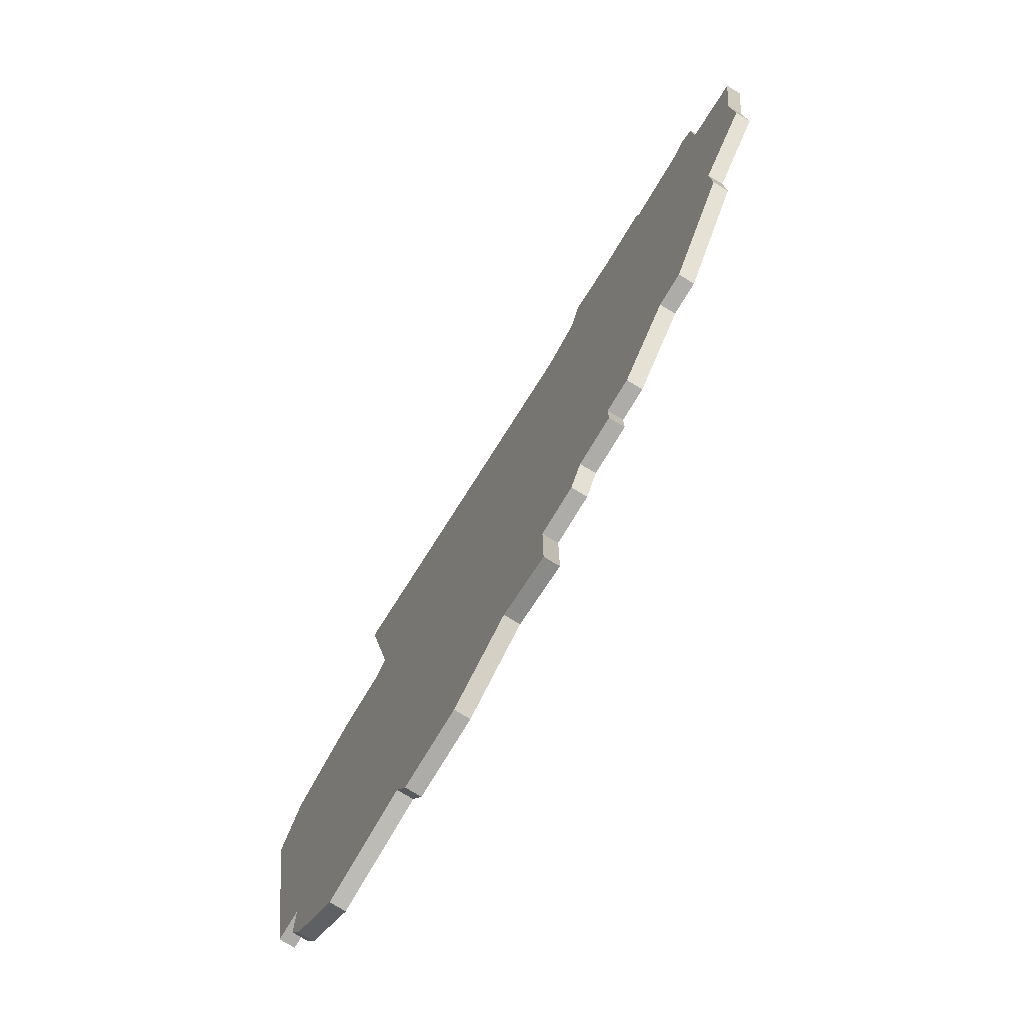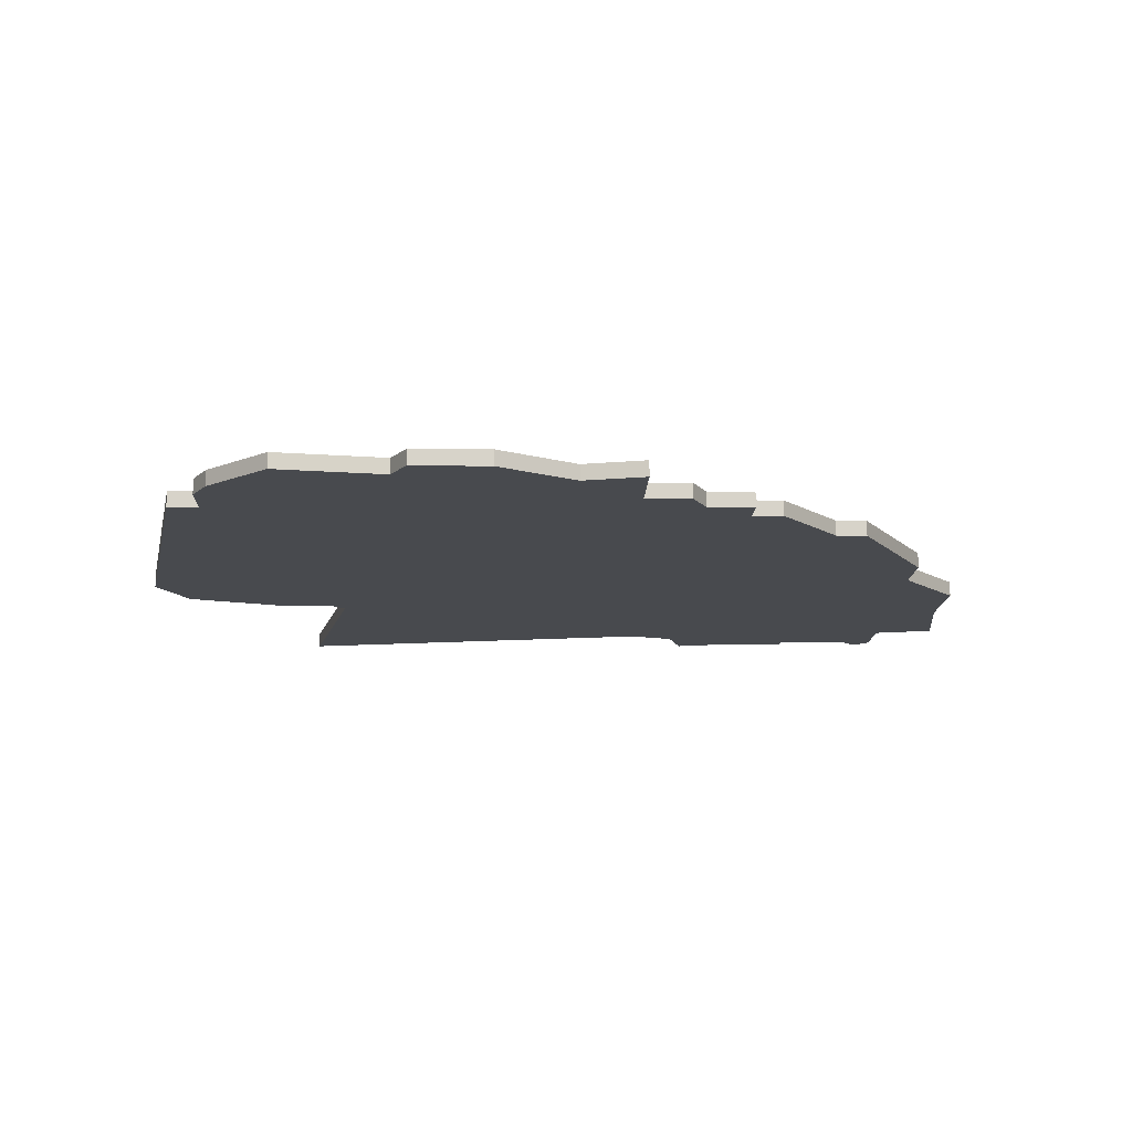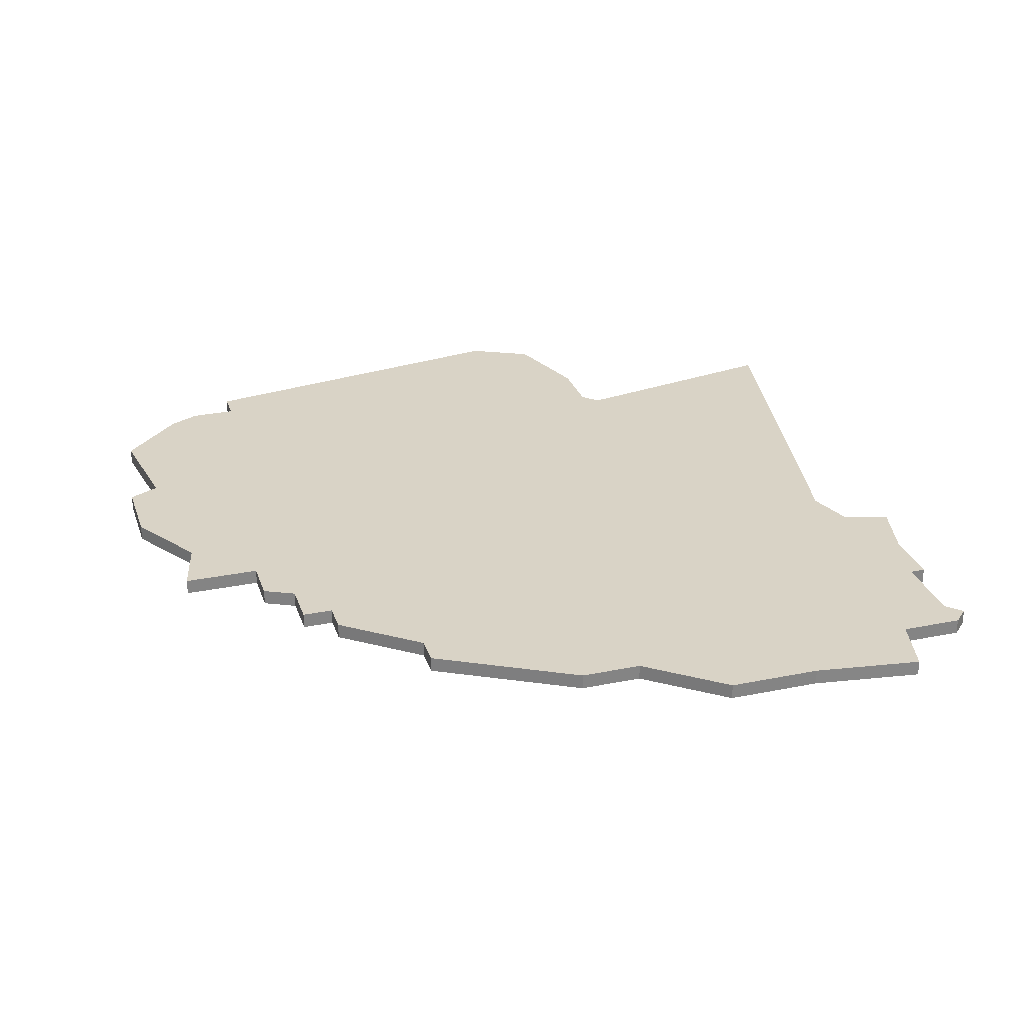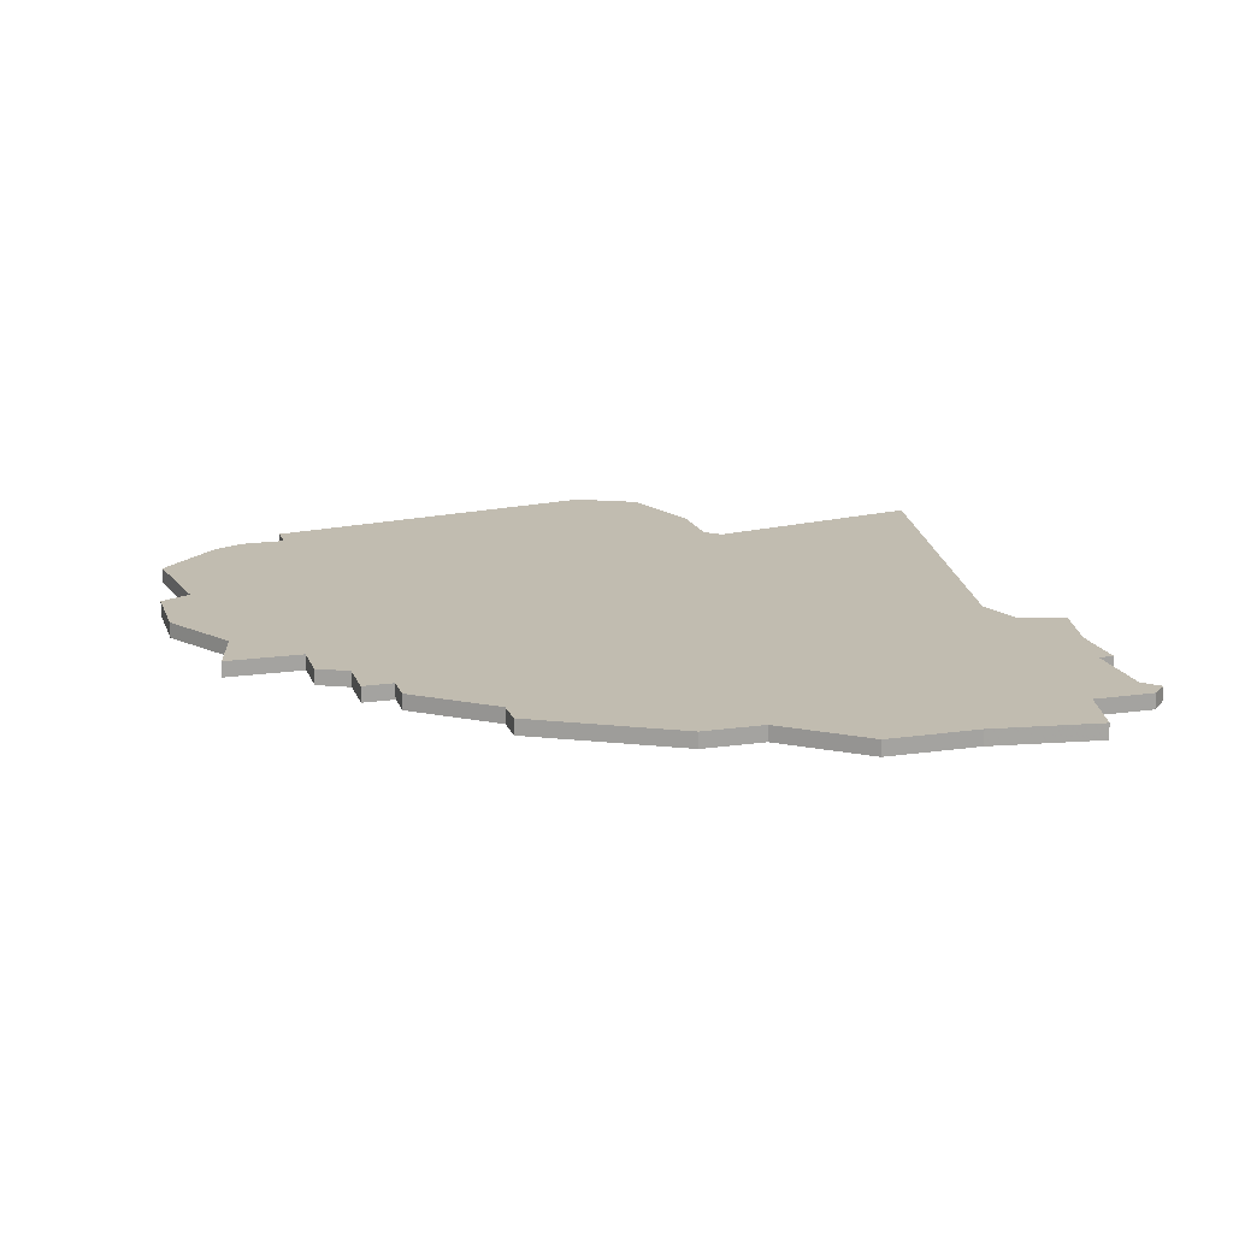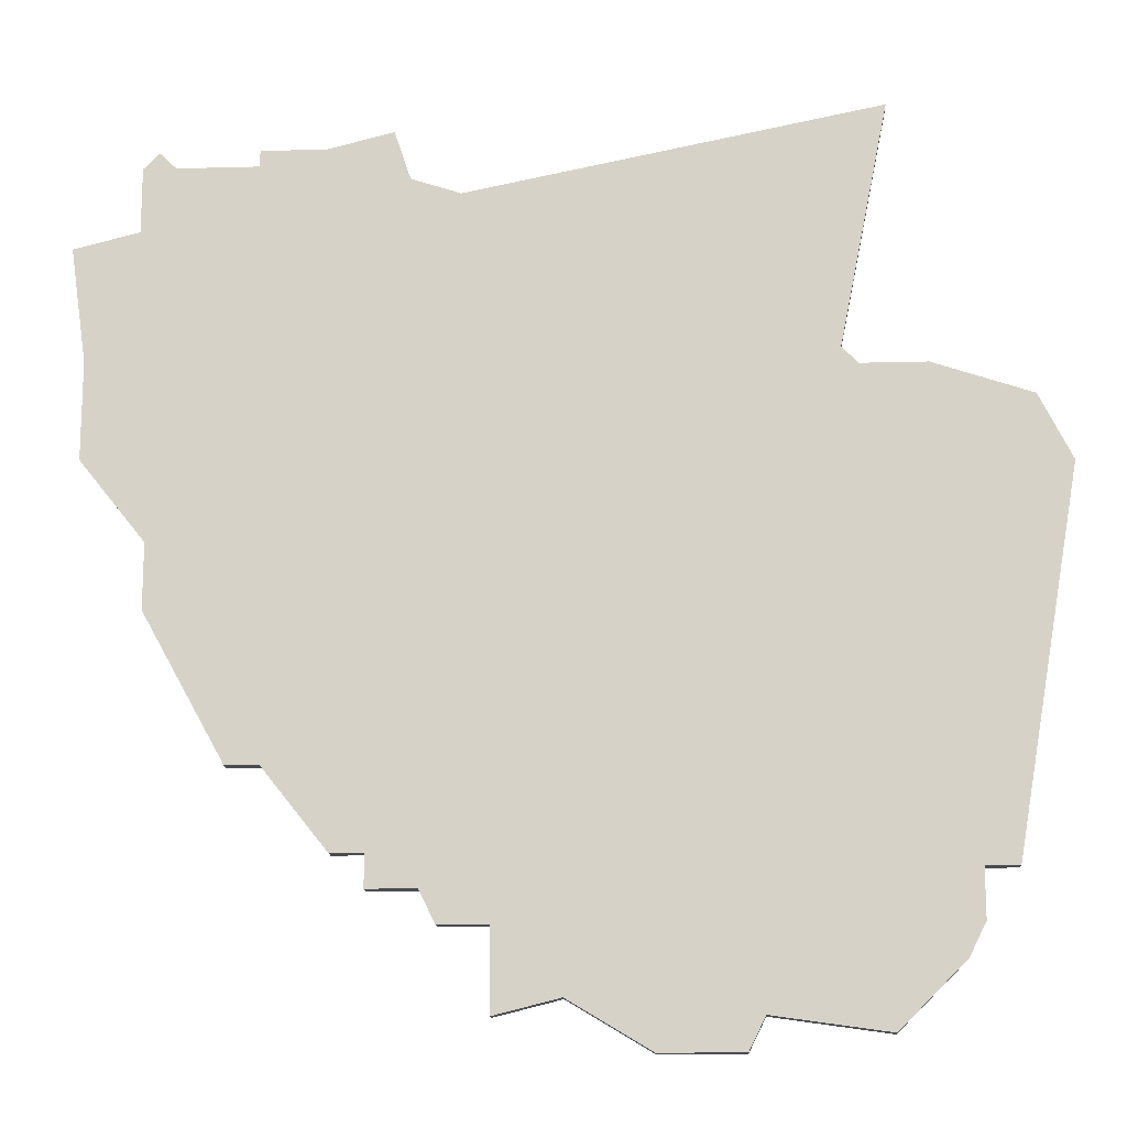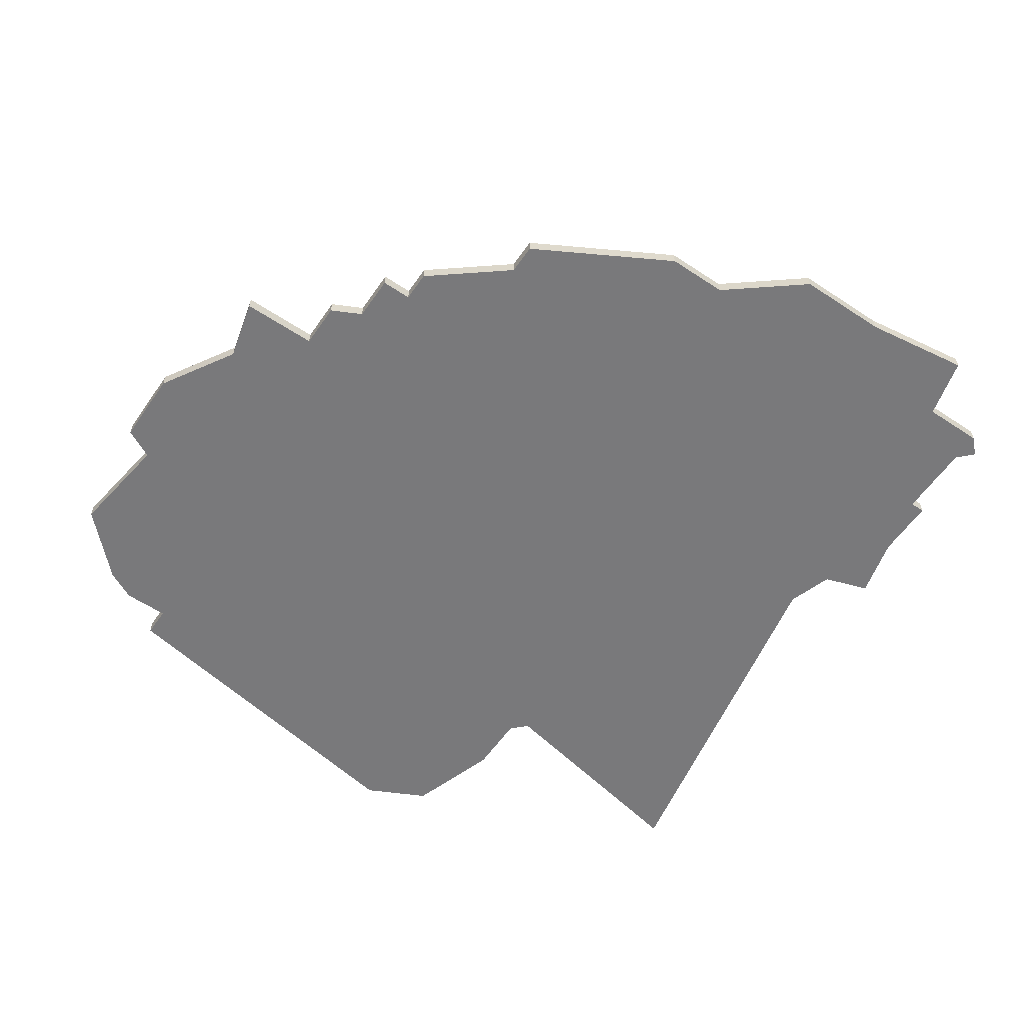
<metadata>
{"format":"obj","ext":"obj","renderer":"f3d","projection":"perspective","resolution":1024,"background":"white","views":[{"elev":-76.6,"azim":58.8,"up":"+Y"},{"elev":-12.9,"azim":-1.9,"up":"+Z"},{"elev":28.3,"azim":72.9,"up":"+Z"},{"elev":16.4,"azim":73.5,"up":"+Z"},{"elev":-14.9,"azim":-176.6,"up":"+Y"},{"elev":-57.9,"azim":55.6,"up":"+Z"}]}
</metadata>
<code>
v 1785 -1535 0
v 1788 -1550 0
v 1787 -1551 0
v 1783 -1551 0
v 1777 -1553 0
v 1775 -1557 0
v 1779 -1580 0
v 1781 -1580 0
v 1781 -1583 0
v 1782 -1585 0
v 1786 -1589 0
v 1793 -1588 0
v 1794 -1590 0
v 1799 -1590 0
v 1804 -1587 0
v 1808 -1588 0
v 1808 -1583 0
v 1811 -1583 0
v 1812 -1581 0
v 1815 -1581 0
v 1815 -1579 0
v 1817 -1579 0
v 1821 -1574 0
v 1823 -1574 0
v 1828 -1565 0
v 1828 -1561 0
v 1832 -1556 0
v 1832 -1550 0
v 1833 -1543 0
v 1829 -1542 0
v 1829 -1538 0
v 1828 -1537 0
v 1827 -1538 0
v 1822 -1538 0
v 1822 -1537 0
v 1818 -1537 0
v 1814 -1536 0
v 1813 -1539 0
v 1810 -1540 0
v 1785 -1535 1
v 1788 -1550 1
v 1787 -1551 1
v 1783 -1551 1
v 1777 -1553 1
v 1775 -1557 1
v 1779 -1580 1
v 1781 -1580 1
v 1781 -1583 1
v 1782 -1585 1
v 1786 -1589 1
v 1793 -1588 1
v 1794 -1590 1
v 1799 -1590 1
v 1804 -1587 1
v 1808 -1588 1
v 1808 -1583 1
v 1811 -1583 1
v 1812 -1581 1
v 1815 -1581 1
v 1815 -1579 1
v 1817 -1579 1
v 1821 -1574 1
v 1823 -1574 1
v 1828 -1565 1
v 1828 -1561 1
v 1832 -1556 1
v 1832 -1550 1
v 1833 -1543 1
v 1829 -1542 1
v 1829 -1538 1
v 1828 -1537 1
v 1827 -1538 1
v 1822 -1538 1
v 1822 -1537 1
v 1818 -1537 1
v 1814 -1536 1
v 1813 -1539 1
v 1810 -1540 1
f 2 1 39
f 5 4 3
f 7 6 5
f 10 9 8
f 12 11 10
f 14 13 12
f 17 16 15
f 19 18 17
f 21 20 19
f 23 22 21
f 25 24 23
f 28 27 26
f 30 29 28
f 32 31 30
f 36 35 34
f 38 37 36
f 2 39 38
f 7 5 3
f 12 10 8
f 15 14 12
f 21 19 17
f 25 23 21
f 30 28 26
f 33 32 30
f 38 36 34
f 3 2 38
f 8 7 3
f 15 12 8
f 25 21 17
f 33 30 26
f 38 34 33
f 8 3 38
f 17 15 8
f 26 25 17
f 38 33 26
f 17 8 38
f 38 26 17
f 78 40 41
f 42 43 44
f 44 45 46
f 47 48 49
f 49 50 51
f 51 52 53
f 54 55 56
f 56 57 58
f 58 59 60
f 60 61 62
f 62 63 64
f 65 66 67
f 67 68 69
f 69 70 71
f 73 74 75
f 75 76 77
f 77 78 41
f 42 44 46
f 47 49 51
f 51 53 54
f 56 58 60
f 60 62 64
f 65 67 69
f 69 71 72
f 73 75 77
f 77 41 42
f 42 46 47
f 47 51 54
f 56 60 64
f 65 69 72
f 72 73 77
f 77 42 47
f 47 54 56
f 56 64 65
f 65 72 77
f 77 47 56
f 56 65 77
f 41 40 2
f 2 40 1
f 42 41 3
f 3 41 2
f 43 42 4
f 4 42 3
f 44 43 5
f 5 43 4
f 45 44 6
f 6 44 5
f 46 45 7
f 7 45 6
f 47 46 8
f 8 46 7
f 48 47 9
f 9 47 8
f 49 48 10
f 10 48 9
f 50 49 11
f 11 49 10
f 51 50 12
f 12 50 11
f 52 51 13
f 13 51 12
f 53 52 14
f 14 52 13
f 54 53 15
f 15 53 14
f 55 54 16
f 16 54 15
f 56 55 17
f 17 55 16
f 57 56 18
f 18 56 17
f 58 57 19
f 19 57 18
f 59 58 20
f 20 58 19
f 60 59 21
f 21 59 20
f 61 60 22
f 22 60 21
f 62 61 23
f 23 61 22
f 63 62 24
f 24 62 23
f 64 63 25
f 25 63 24
f 65 64 26
f 26 64 25
f 66 65 27
f 27 65 26
f 67 66 28
f 28 66 27
f 68 67 29
f 29 67 28
f 69 68 30
f 30 68 29
f 70 69 31
f 31 69 30
f 71 70 32
f 32 70 31
f 72 71 33
f 33 71 32
f 73 72 34
f 34 72 33
f 74 73 35
f 35 73 34
f 75 74 36
f 36 74 35
f 76 75 37
f 37 75 36
f 77 76 38
f 38 76 37
f 40 78 1
f 1 78 39
f 78 77 39
f 39 77 38

</code>
